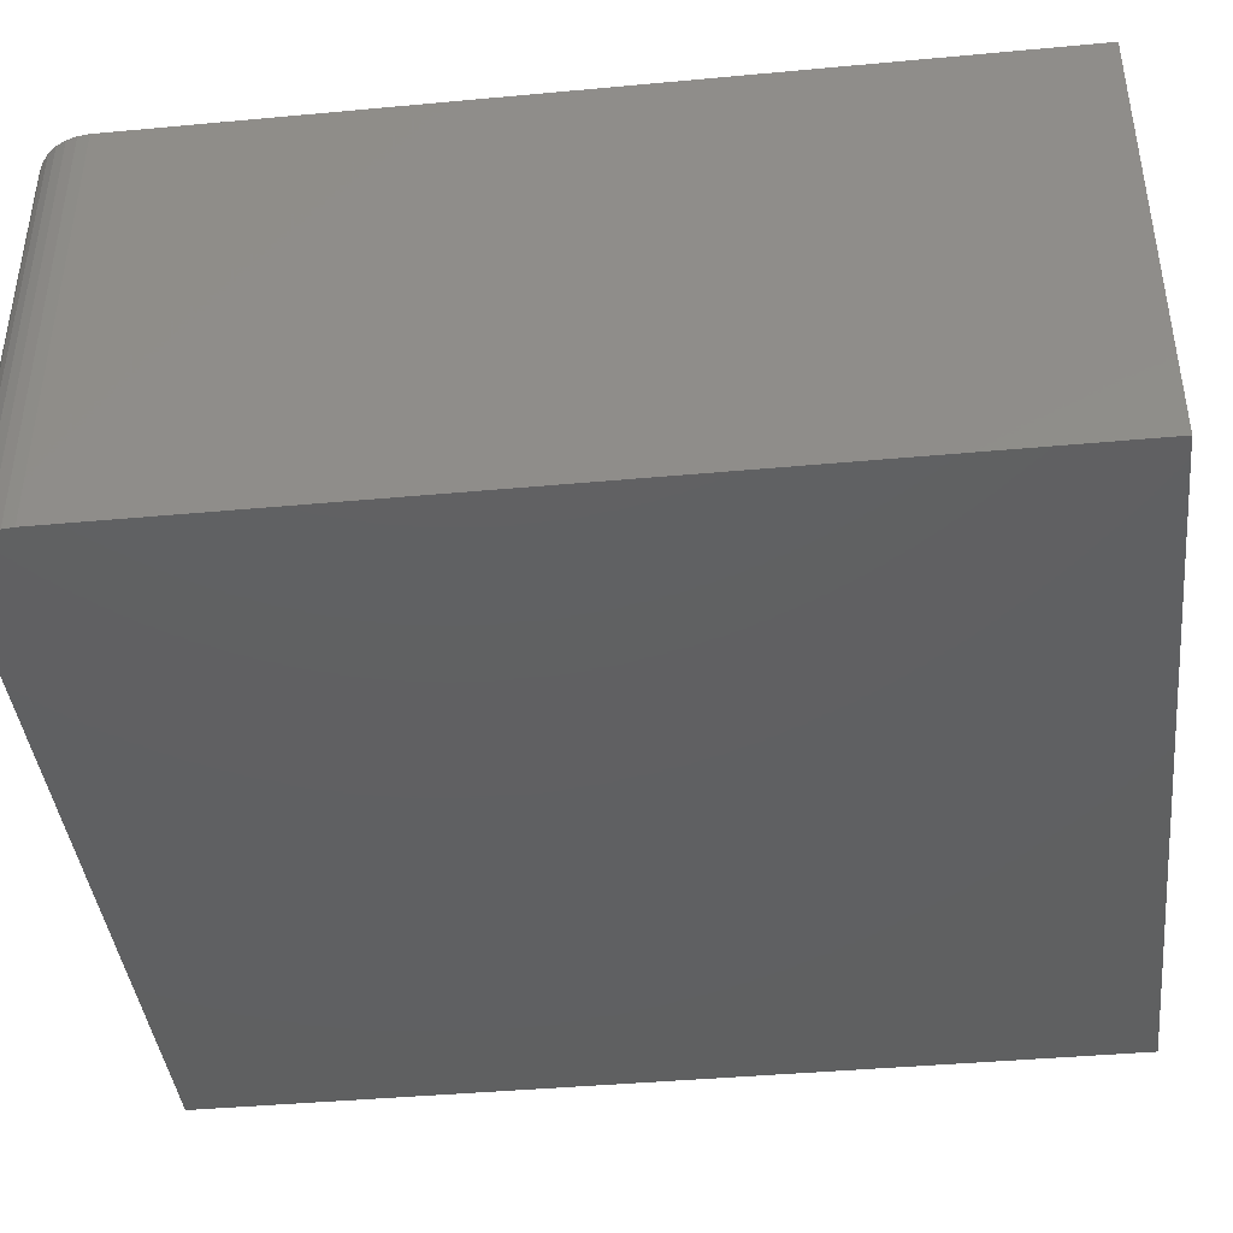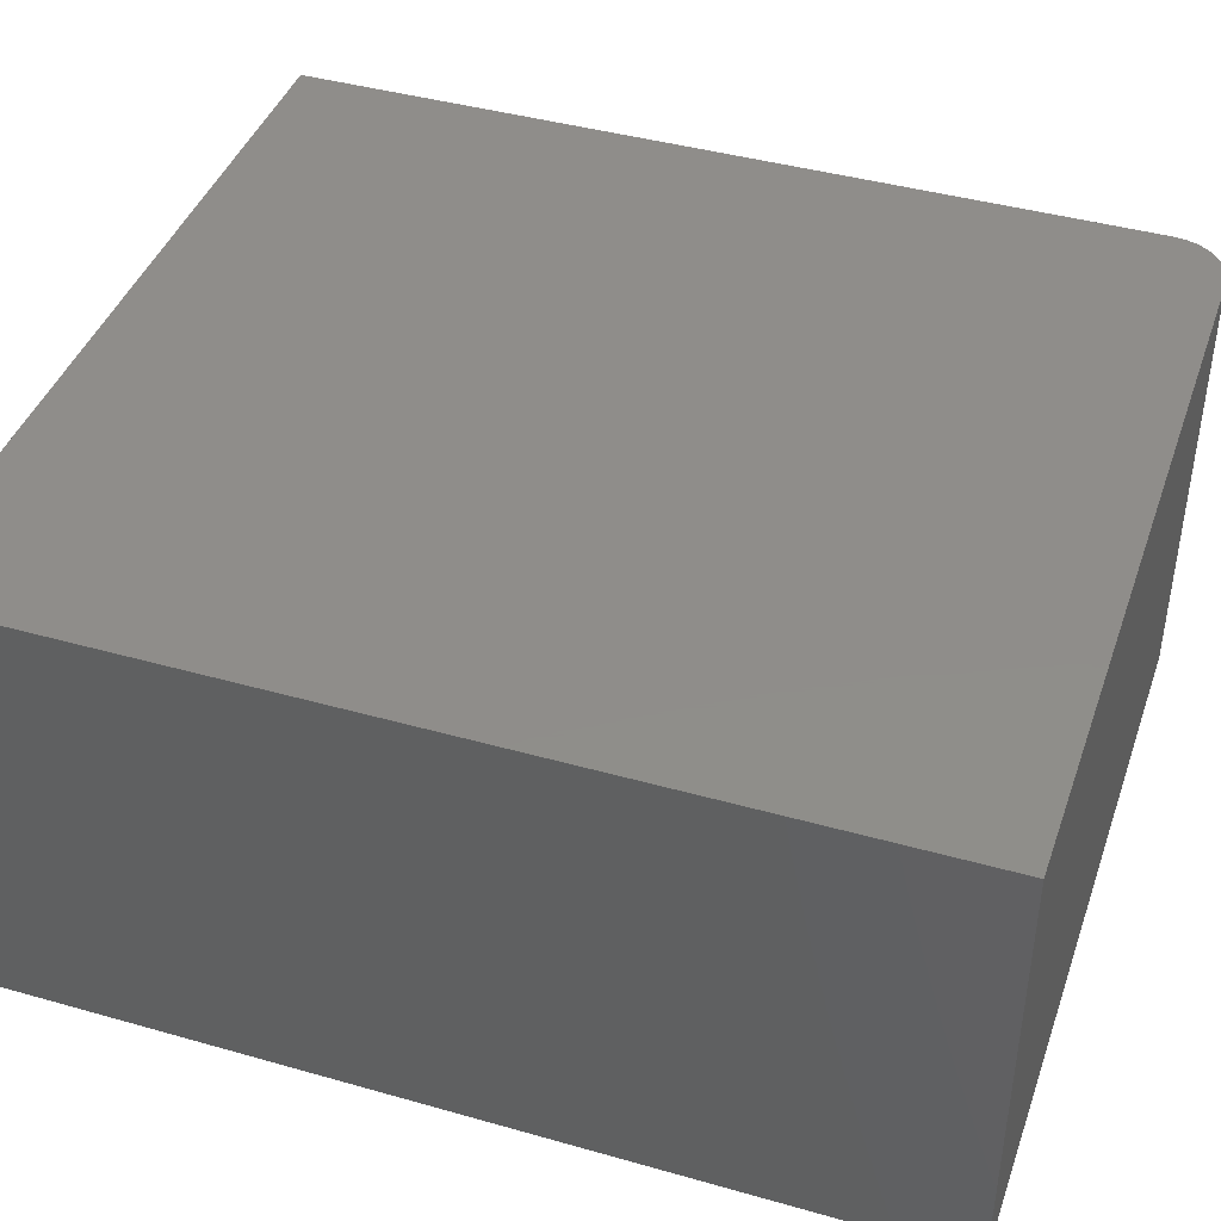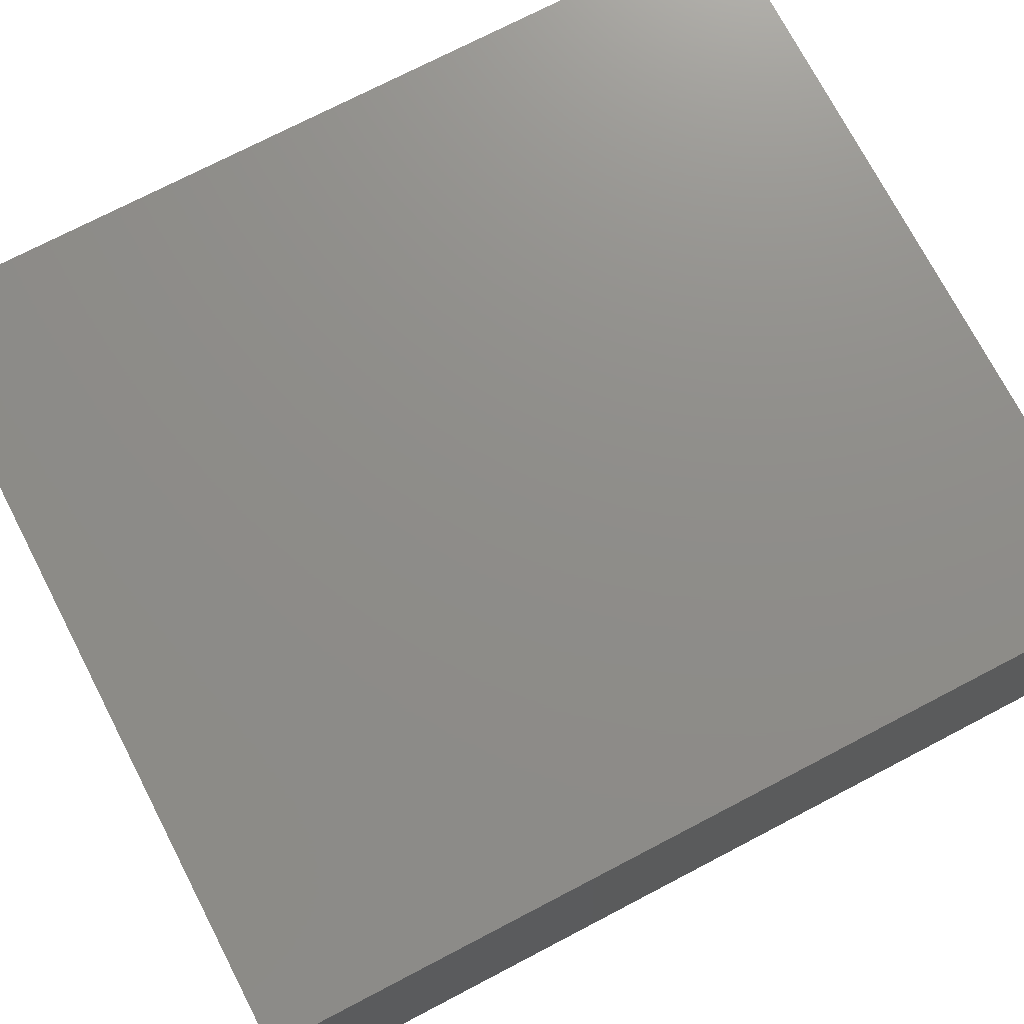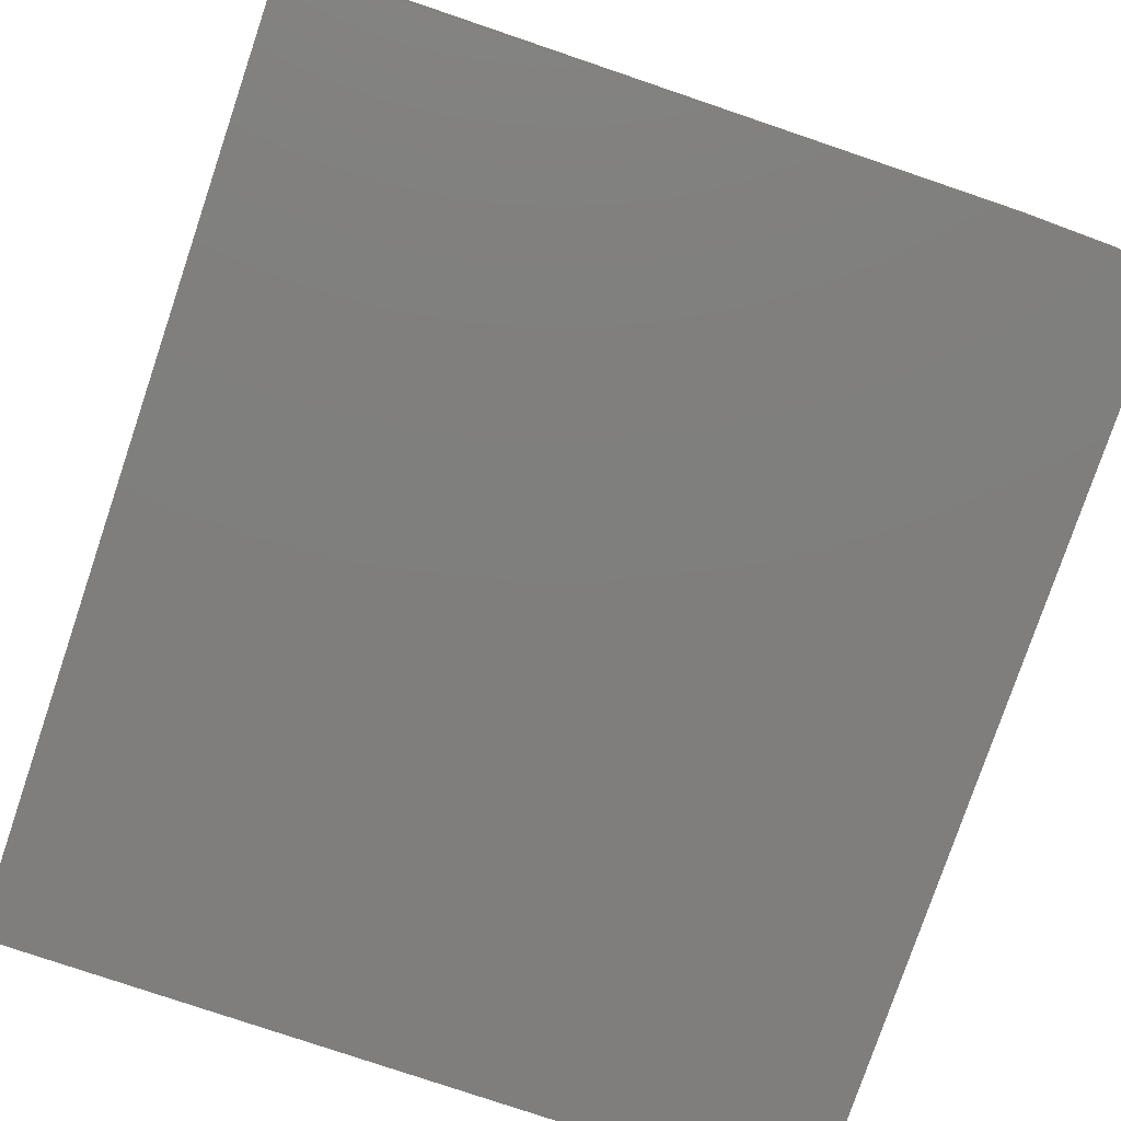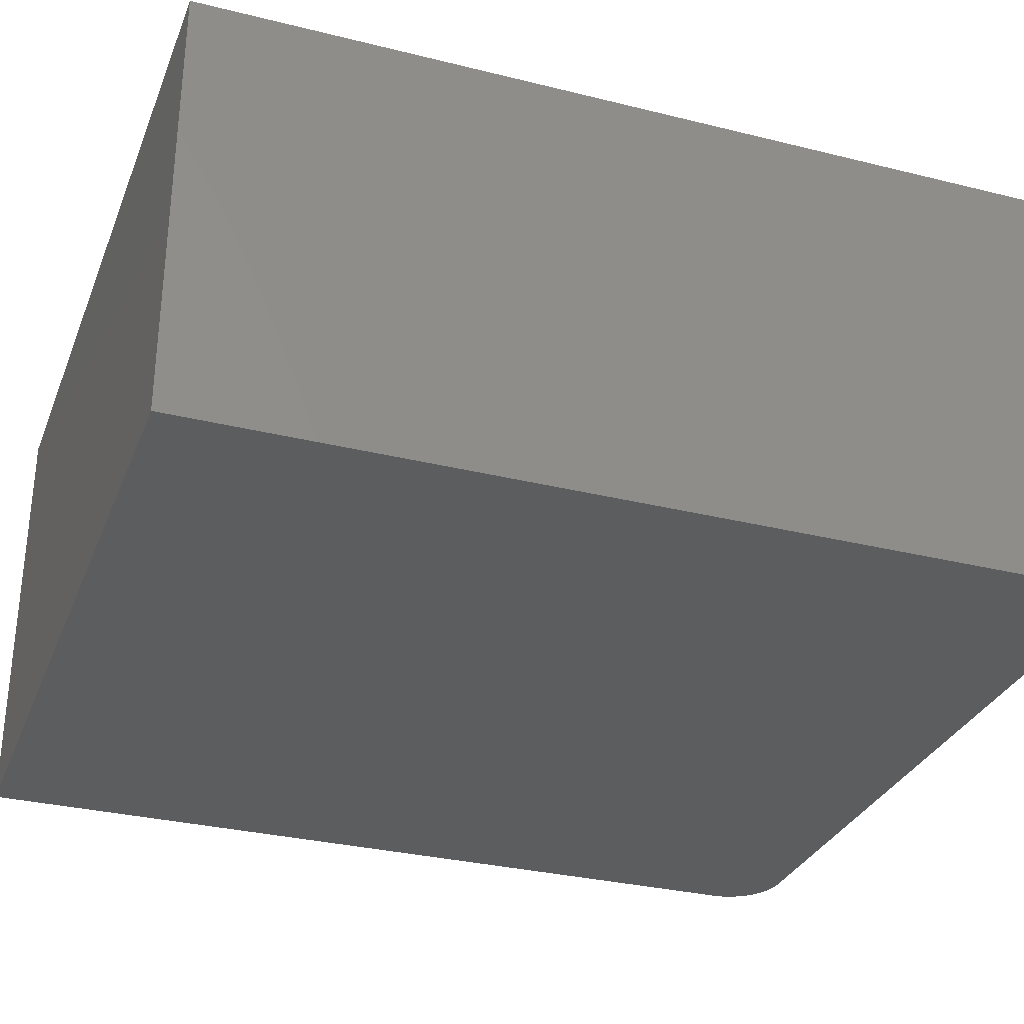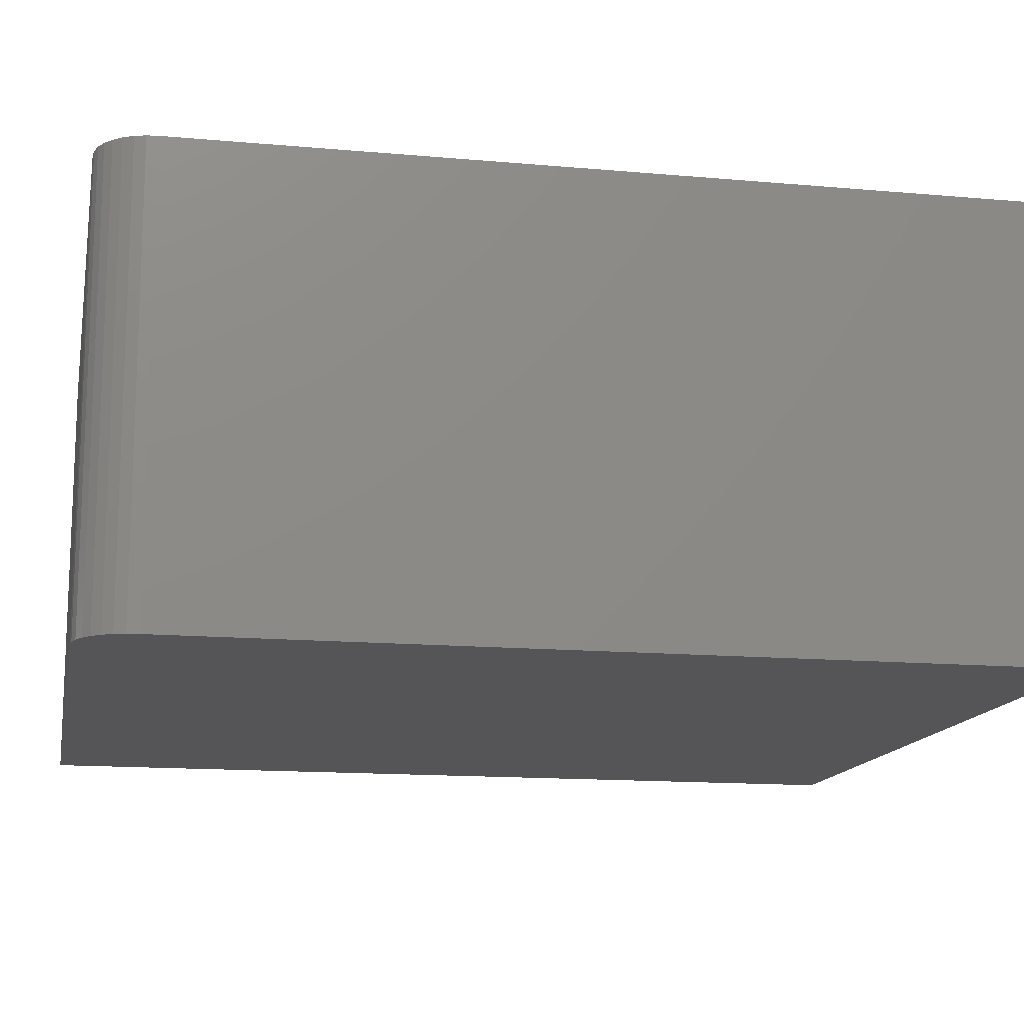
<metadata>
{"format":"stl","ext":"stl","renderer":"f3d","projection":"perspective","resolution":1024,"background":"white","views":[{"elev":-41.3,"azim":-83.6,"up":"+Z"},{"elev":42.1,"azim":108.8,"up":"+Z"},{"elev":74.0,"azim":62.5,"up":"+Z"},{"elev":-78.6,"azim":161.3,"up":"+Z"},{"elev":-31.2,"azim":70.5,"up":"+Z"},{"elev":-14.2,"azim":-101.1,"up":"+Z"}]}
</metadata>
<code>
# stl→obj: 24 verts, 44 faces
v 0.6154 0.75 0.7422
v -0.6172 0.75 0.7422
v -0.6355 0.7482 0.7422
v -0.6531 0.7429 0.7422
v -0.6693 0.7342 0.7422
v -0.6835 0.7225 0.7422
v -0.6951 0.7083 0.7422
v -0.7038 0.6921 0.7422
v -0.7091 0.6745 0.7422
v -0.7109 0.6562 0.7422
v -0.7109 -0.75 0.7422
v 0.6154 -0.75 0.7422
v 0.6154 0.75 0
v 0.6154 -0.75 0
v -0.7109 -0.75 0
v -0.7109 0.6562 0
v -0.7091 0.6745 0
v -0.7038 0.6921 0
v -0.6951 0.7083 0
v -0.6835 0.7225 0
v -0.6693 0.7342 0
v -0.6531 0.7429 0
v -0.6355 0.7482 0
v -0.6172 0.75 0
f 1 2 3
f 1 3 4
f 1 4 5
f 1 5 6
f 1 6 7
f 1 7 8
f 1 8 9
f 1 9 10
f 1 10 11
f 1 11 12
f 13 14 15
f 13 15 16
f 13 16 17
f 13 17 18
f 13 18 19
f 13 19 20
f 13 20 21
f 13 21 22
f 13 22 23
f 13 23 24
f 10 16 11
f 11 16 15
f 1 13 2
f 2 13 24
f 16 10 17
f 17 10 9
f 17 9 18
f 18 9 8
f 18 8 19
f 19 8 7
f 19 7 20
f 20 7 6
f 20 6 21
f 21 6 5
f 21 5 22
f 22 5 4
f 22 4 23
f 23 4 3
f 23 3 24
f 24 3 2
f 12 14 1
f 1 14 13
f 11 15 12
f 12 15 14

</code>
